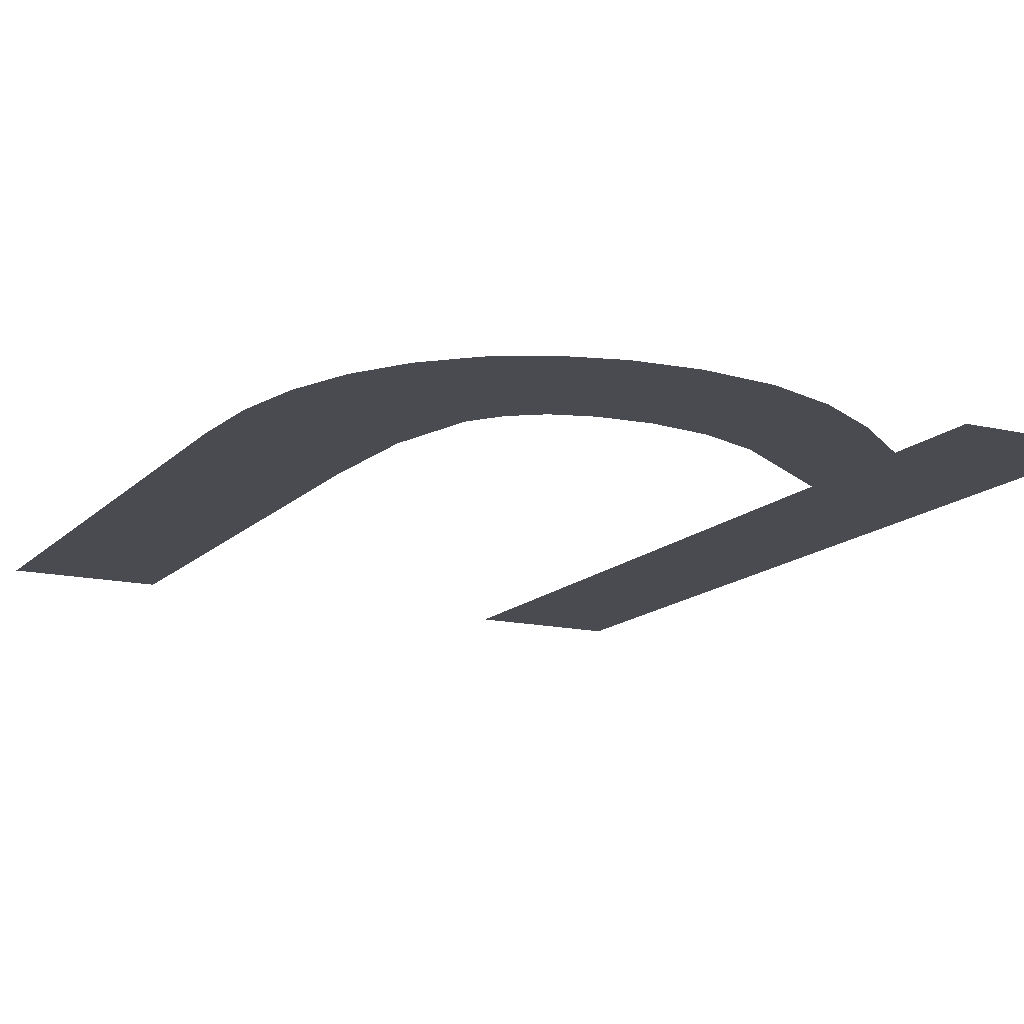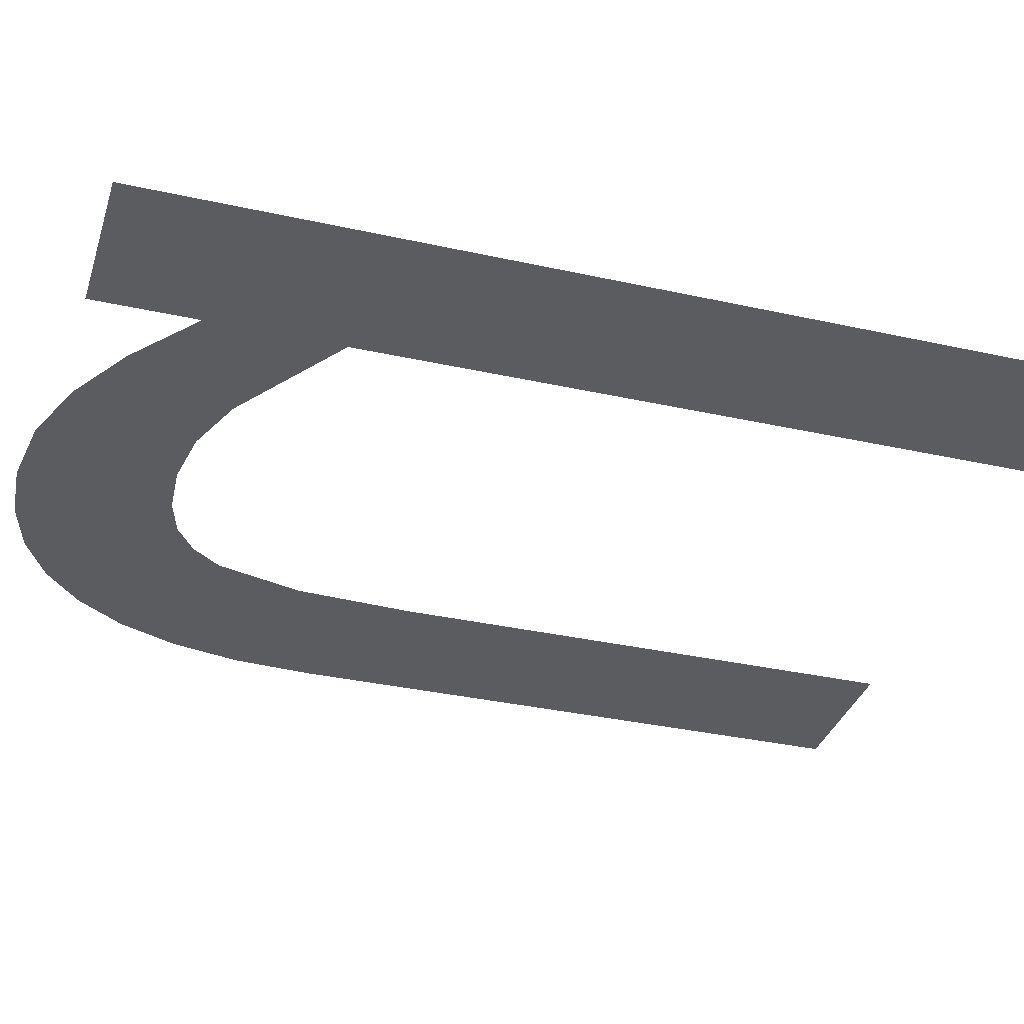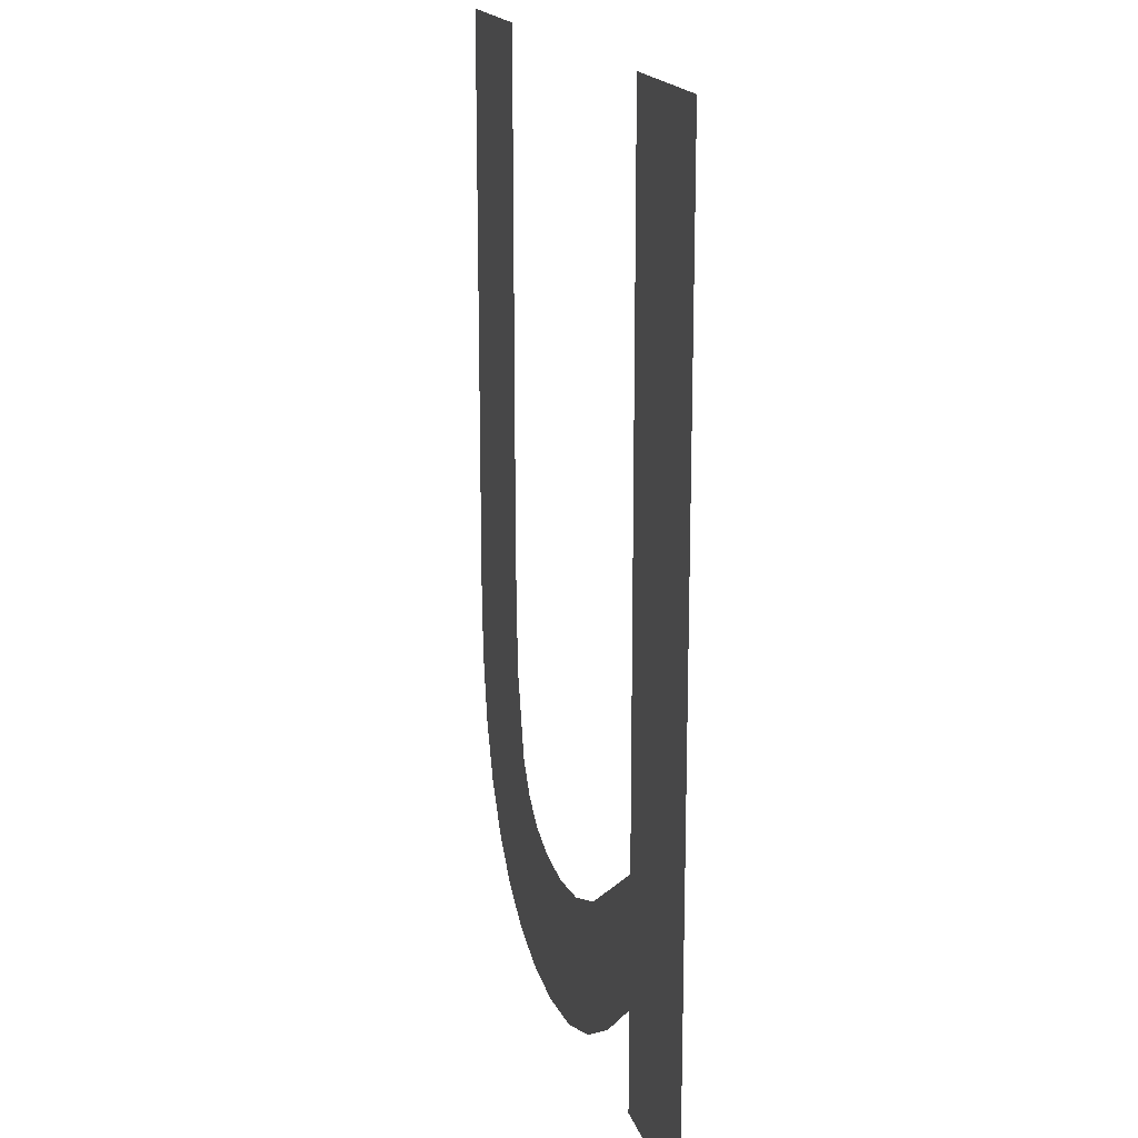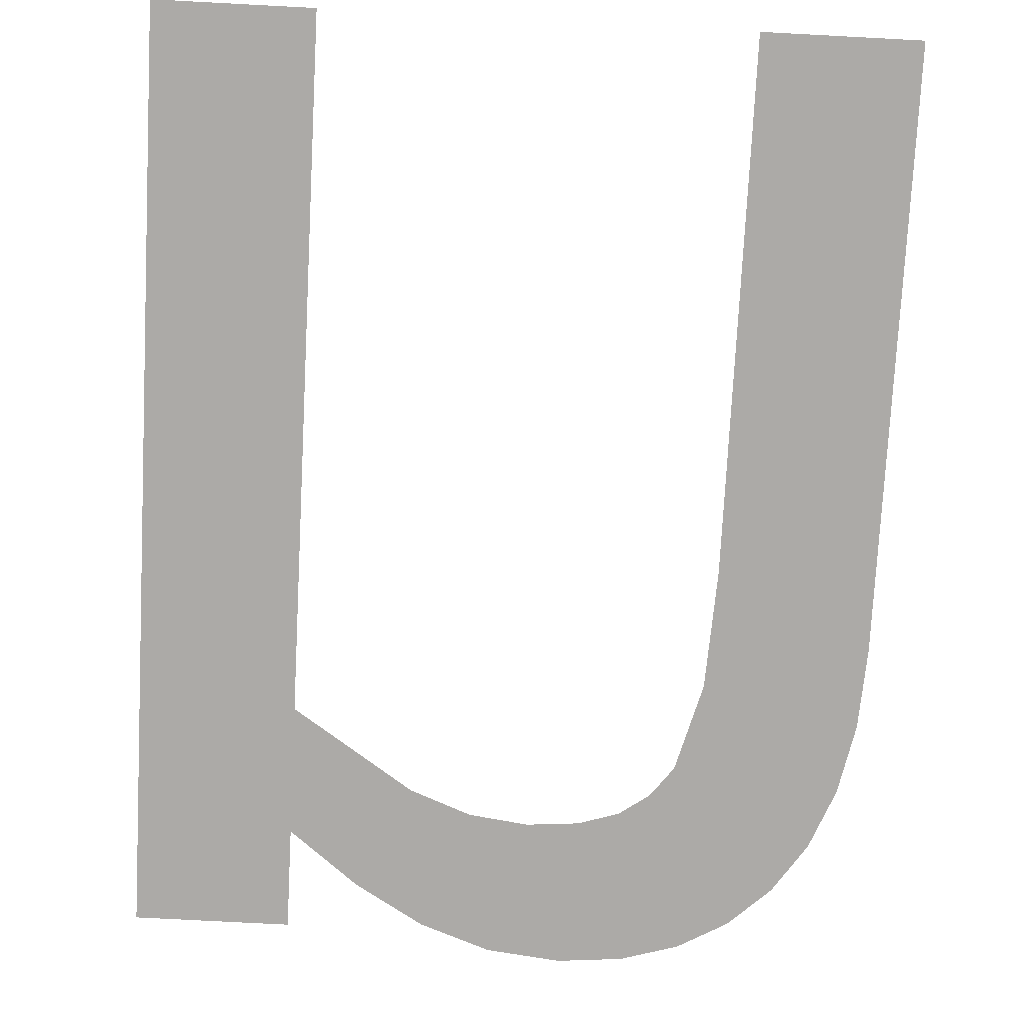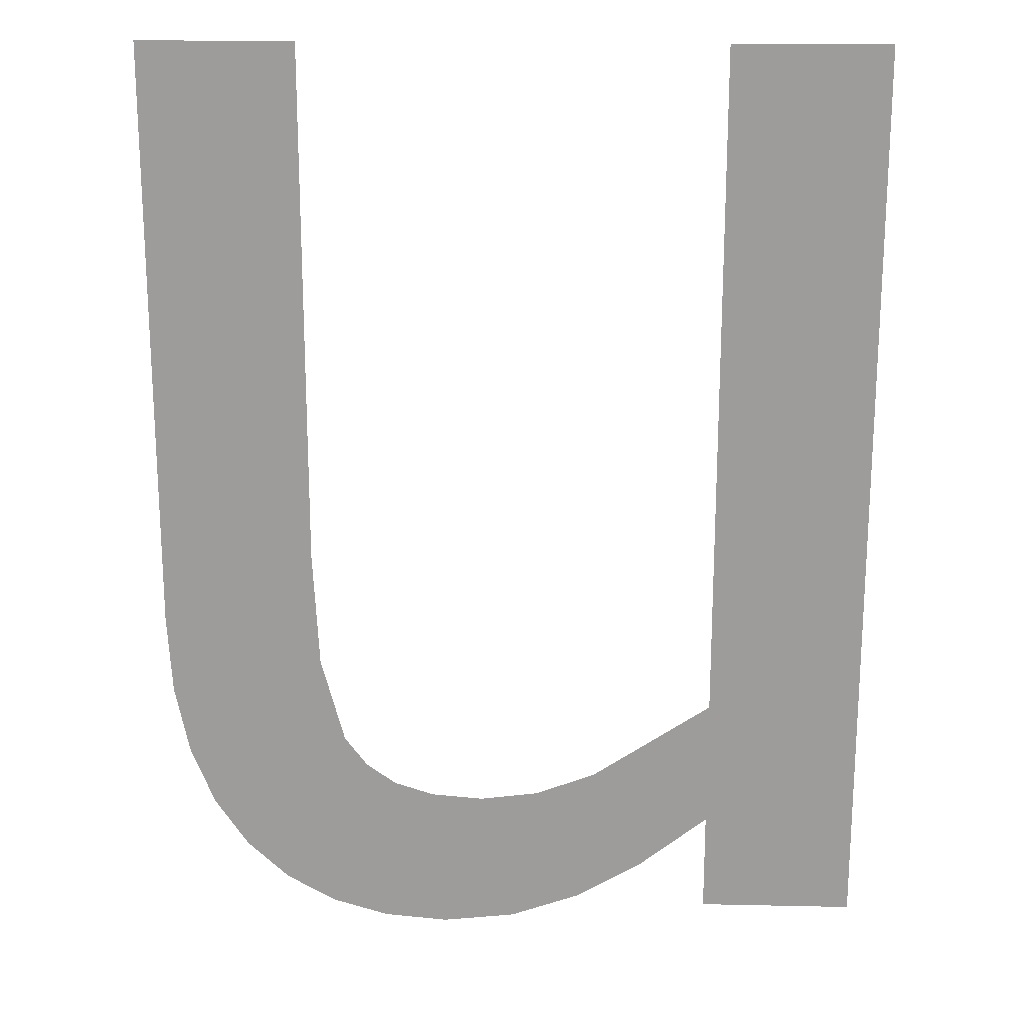
<metadata>
{"format":"obj","ext":"obj","renderer":"f3d","projection":"perspective","resolution":1024,"background":"white","views":[{"elev":-14.4,"azim":152.8,"up":"+Y"},{"elev":-34.4,"azim":-106.7,"up":"+Y"},{"elev":17.6,"azim":-104.9,"up":"+Z"},{"elev":-76.0,"azim":-3.0,"up":"+Y"},{"elev":19.6,"azim":-177.7,"up":"+Z"}]}
</metadata>
<code>
o mesh73/mesh73-geometry#mesh73-geometry
v -0.009307 -0.2935 0.1937
v -0.01064 -0.2935 0.1972
v -0.01064 -0.2935 0.1947
v -0.008319 -0.2935 0.1957
v -0.01064 -0.2935 0.2105
v -0.007993 -0.2935 0.1929
v -0.01064 -0.2935 0.1927
v -0.00715 -0.2935 0.1952
v -0.01363 -0.2935 0.2105
v -0.00665 -0.2935 0.1924
v -0.01363 -0.2935 0.1927
v -0.006017 -0.2935 0.1951
v -0.005236 -0.2935 0.1922
v -0.005005 -0.2935 0.1952
v -0.003993 -0.2935 0.1924
v -0.004232 -0.2935 0.1954
v -0.003651 -0.2935 0.1958
v -0.002894 -0.2935 0.1927
v -0.003213 -0.2935 0.1964
v -0.002759 -0.2935 0.1981
v -0.001938 -0.2935 0.1932
v -0.002639 -0.2935 0.2004
v -0.002639 -0.2935 0.2105
v 0.000356 -0.2935 0.2105
v -0.001125 -0.2935 0.194
v -0.000477 -0.2935 0.1949
v -1.4e-05 -0.2935 0.1961
v 0.000264 -0.2935 0.1974
v 0.000356 -0.2935 0.199
f 1 2 3
f 2 1 4
f 3 2 1
f 4 1 2
f 5 3 2
f 2 3 5
f 4 1 6
f 6 1 4
f 5 7 3
f 3 7 5
f 4 6 8
f 8 6 4
f 9 7 5
f 5 7 9
f 8 6 10
f 10 6 8
f 7 9 11
f 11 9 7
f 8 10 12
f 12 10 8
f 12 10 13
f 13 10 12
f 12 13 14
f 14 13 12
f 14 13 15
f 15 13 14
f 14 15 16
f 16 15 14
f 16 15 17
f 17 15 16
f 17 15 18
f 18 15 17
f 17 18 19
f 19 18 17
f 19 18 20
f 20 18 19
f 20 18 21
f 21 18 20
f 20 21 22
f 22 21 20
f 22 21 23
f 23 21 22
f 23 21 24
f 24 21 23
f 24 21 25
f 25 21 24
f 24 25 26
f 26 25 24
f 24 26 27
f 27 26 24
f 24 27 28
f 28 27 24
f 24 28 29
f 29 28 24

</code>
